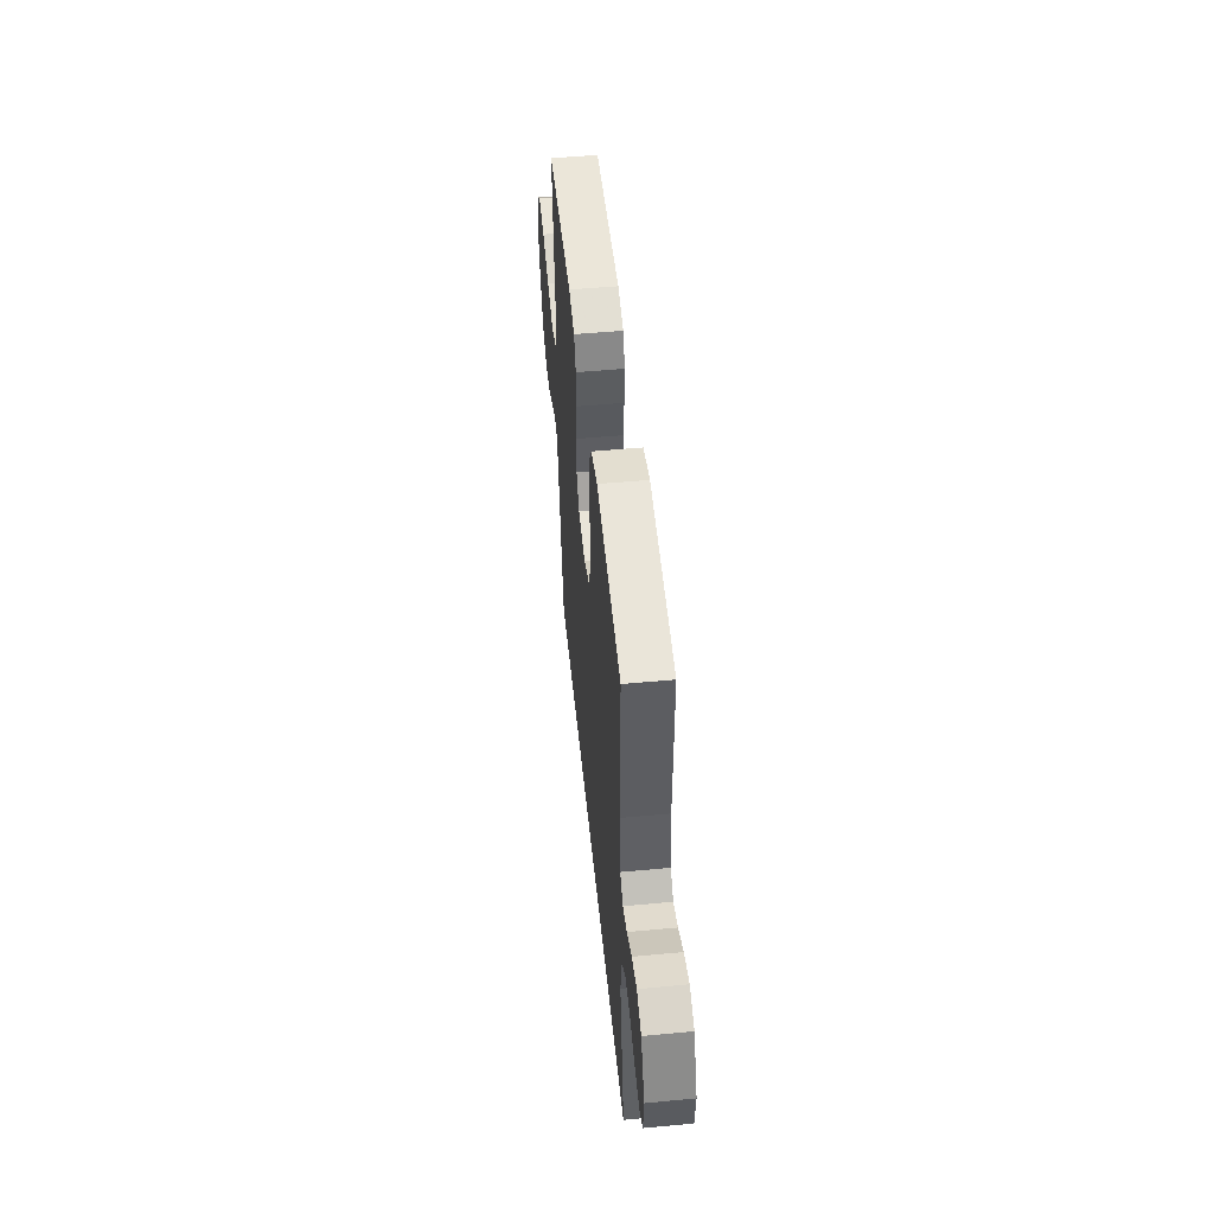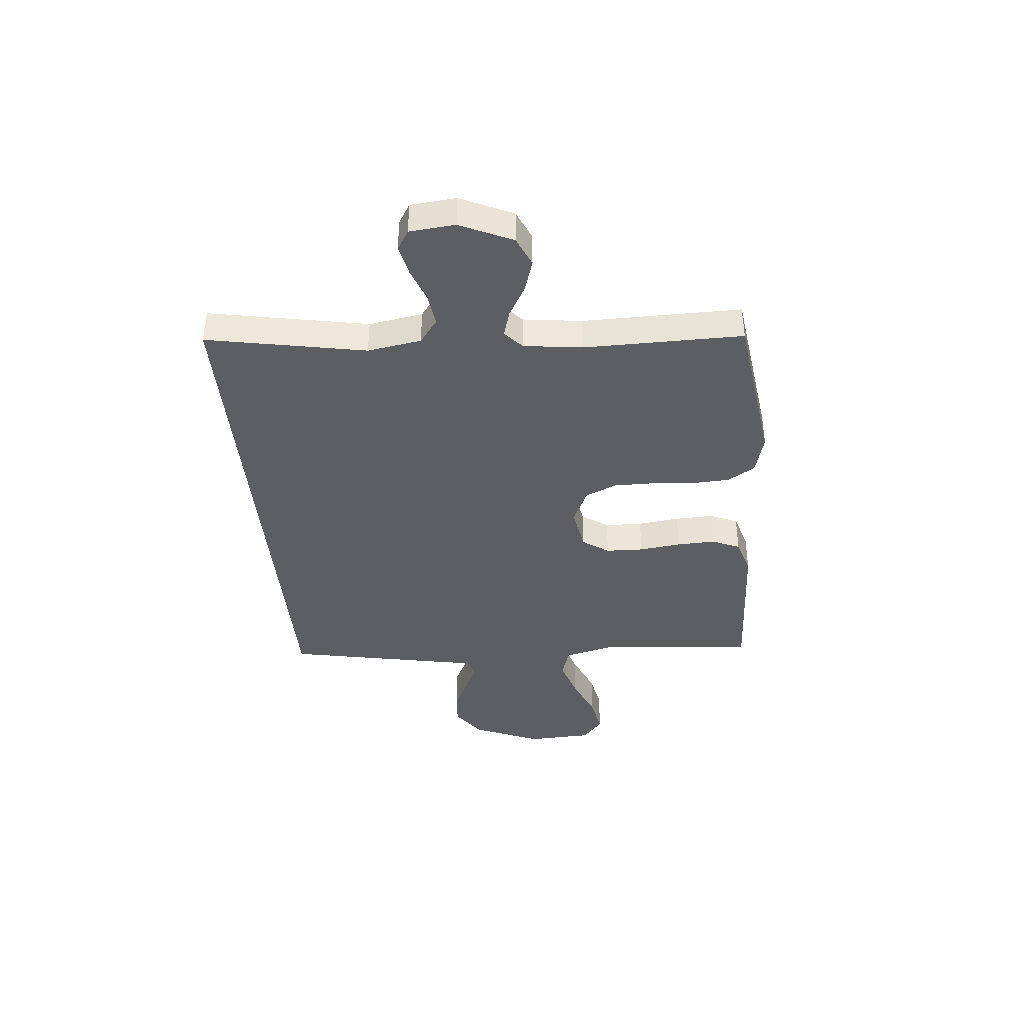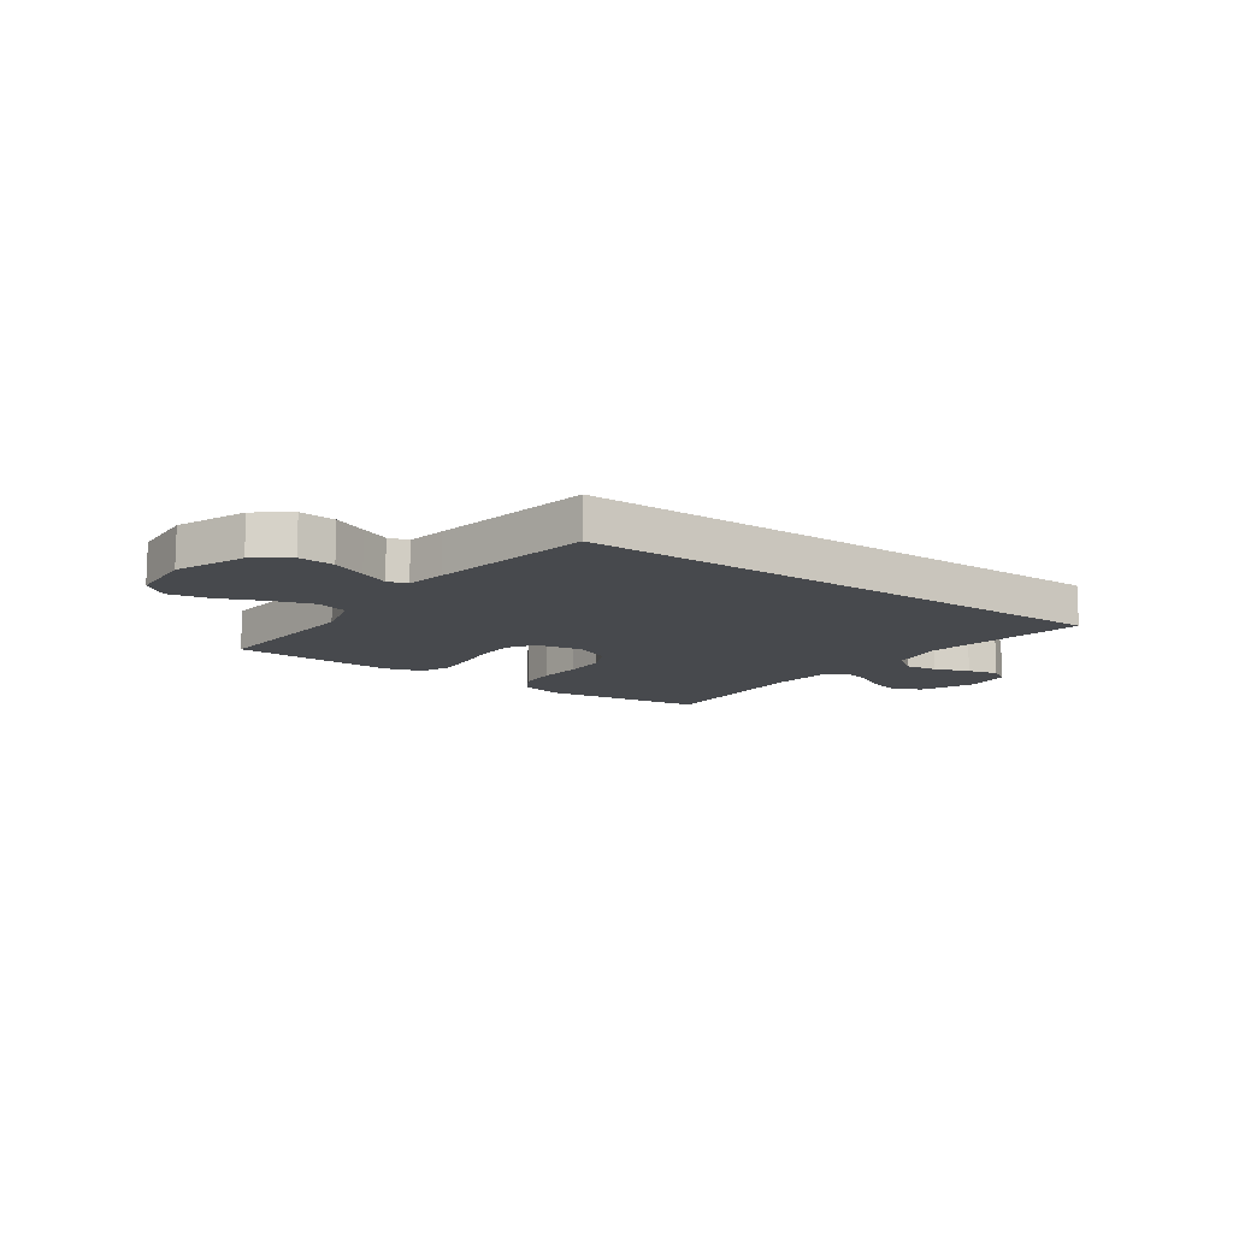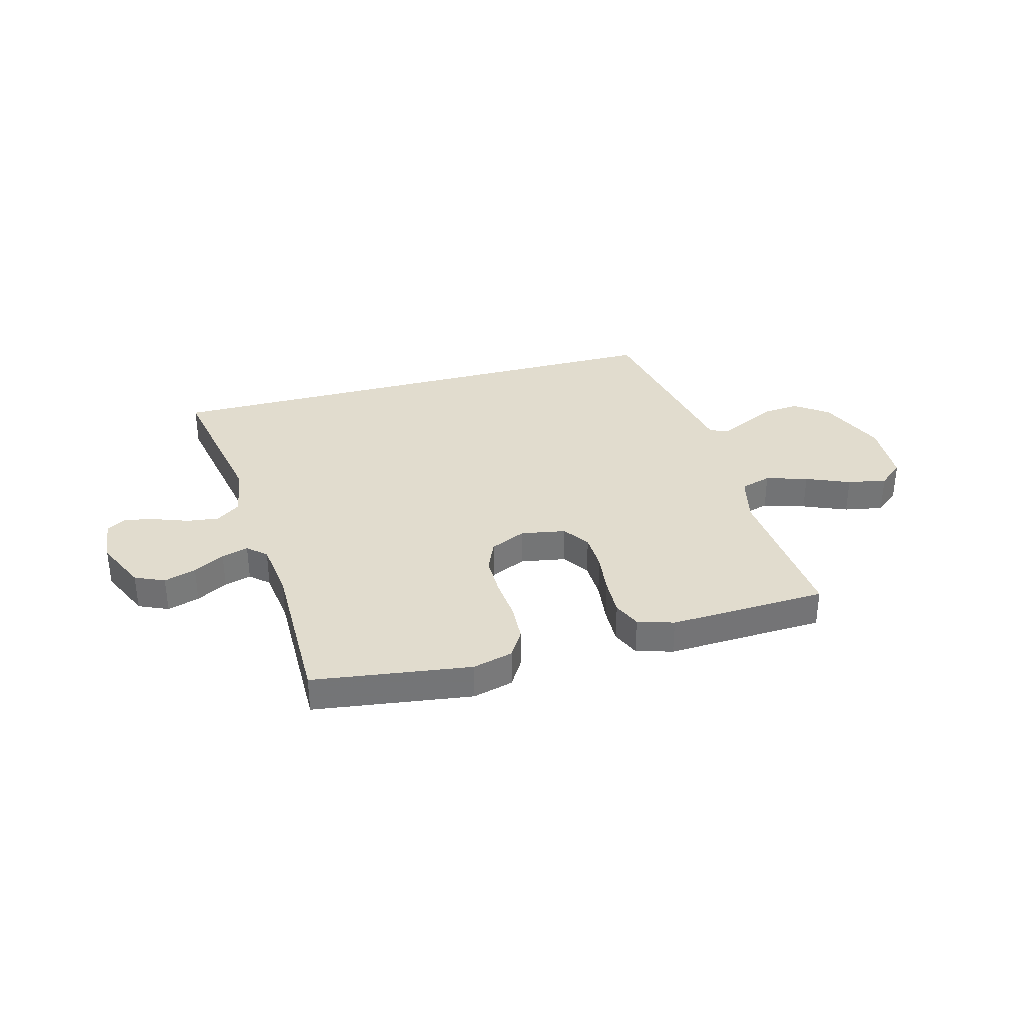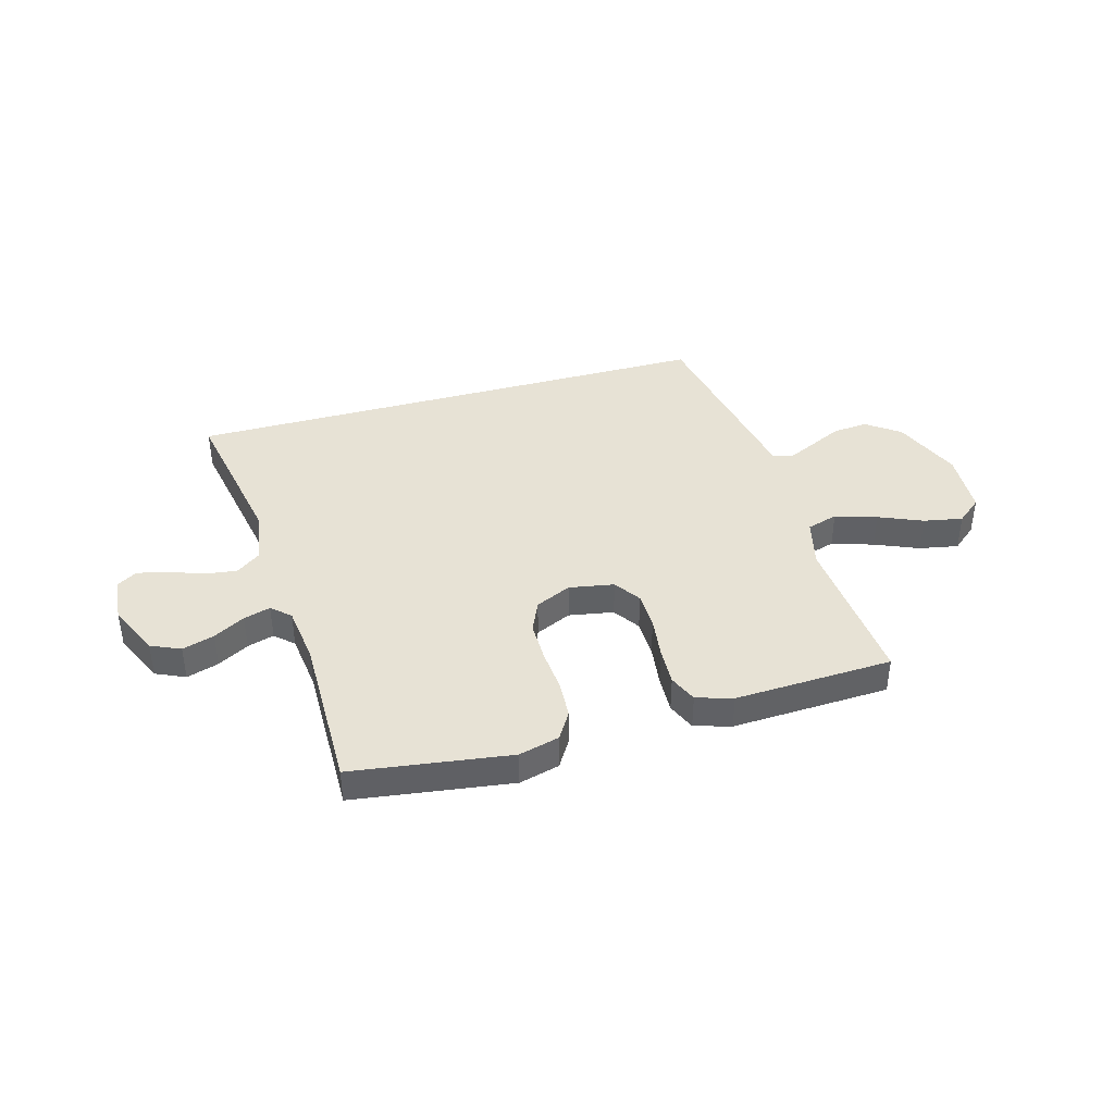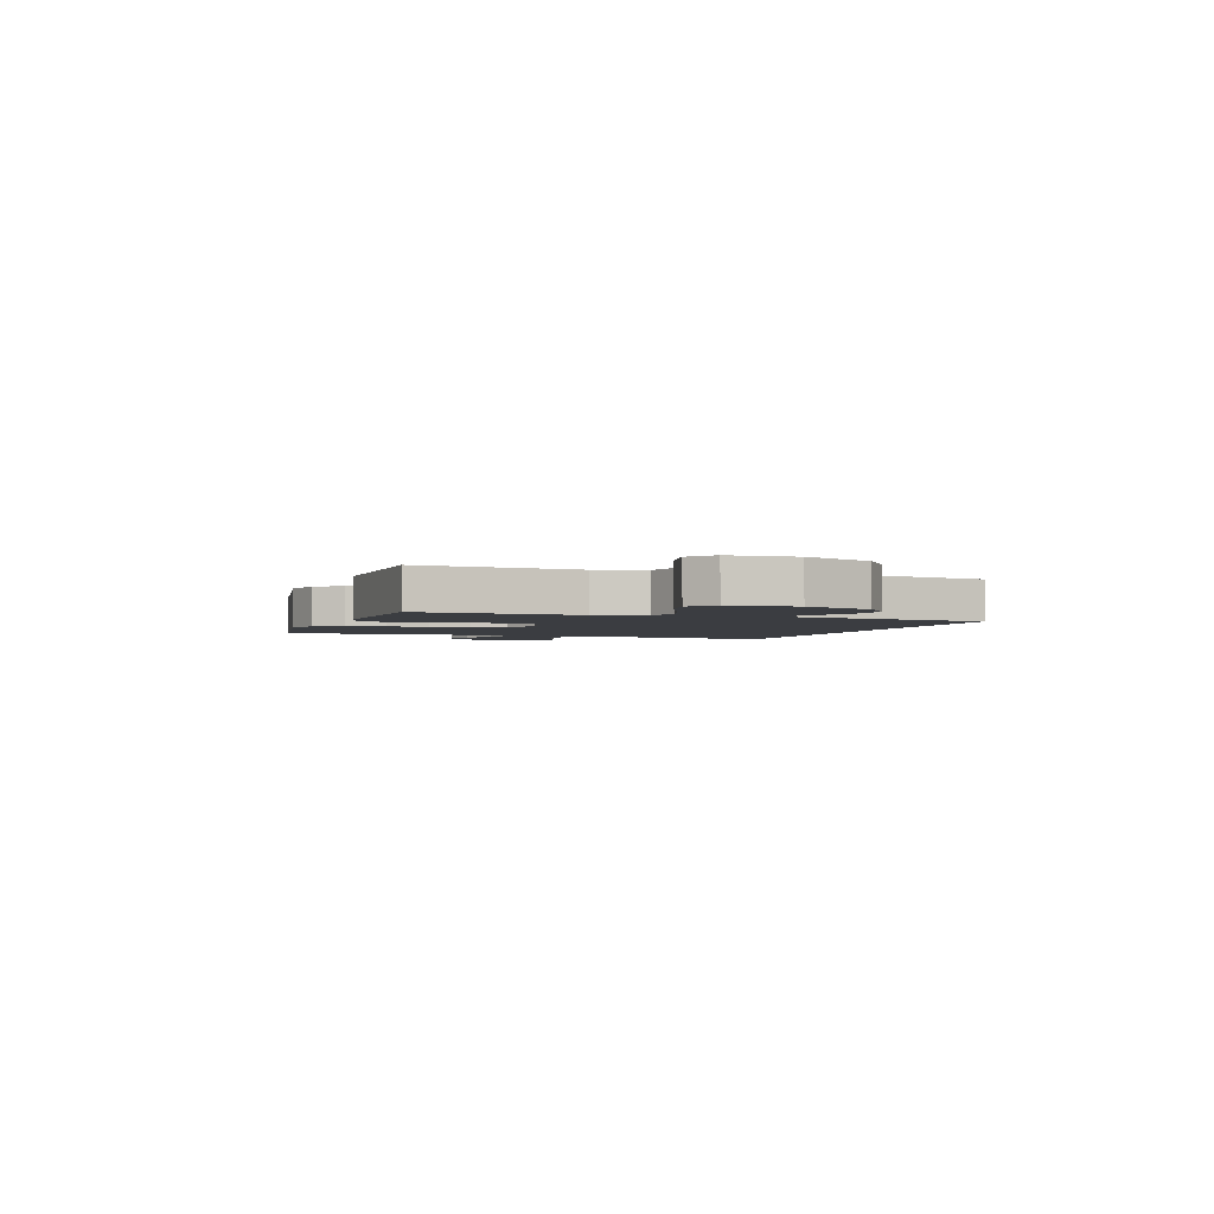
<metadata>
{"format":"obj","ext":"obj","renderer":"f3d","projection":"perspective","resolution":1024,"background":"white","views":[{"elev":50.8,"azim":-95.8,"up":"+Z"},{"elev":-39.4,"azim":-84.8,"up":"+Y"},{"elev":-12.3,"azim":145.1,"up":"+Y"},{"elev":34.0,"azim":-15.2,"up":"+Y"},{"elev":40.4,"azim":-15.7,"up":"+Y"},{"elev":-2.6,"azim":72.0,"up":"+Y"}]}
</metadata>
<code>
v 0.5 0.07 0.5
v 0.475 0.07 0.2
v 0.498 0.07 0.107
v 0.557 0.07 0.089
v 0.636 0.07 0.114
v 0.719 0.07 0.149
v 0.793 0.07 0.163
v 0.84 0.07 0.124
v 0.846 0.07 0
v 0.792 0.07 -0.129
v 0.729 0.07 -0.175
v 0.662 0.07 -0.169
v 0.599 0.07 -0.139
v 0.546 0.07 -0.114
v 0.509 0.07 -0.125
v 0.495 0.07 -0.2
v 0.437 0.07 -0.5
v -0.581 0.07 -0.5
v -0.525 0.07 -0.2
v -0.542 0.07 -0.098
v -0.588 0.07 -0.064
v -0.649 0.07 -0.072
v -0.714 0.07 -0.096
v -0.772 0.07 -0.109
v -0.81 0.07 -0.086
v -0.818 0.07 0
v -0.773 0.07 0.099
v -0.717 0.07 0.124
v -0.656 0.07 0.105
v -0.597 0.07 0.072
v -0.546 0.07 0.057
v -0.511 0.07 0.089
v -0.497 0.07 0.2
v -0.5 0.07 0.5
v -0.2 0.07 0.542
v -0.123 0.07 0.522
v -0.091 0.07 0.47
v -0.087 0.07 0.397
v -0.094 0.07 0.317
v -0.094 0.07 0.241
v -0.068 0.07 0.182
v 0 0.07 0.151
v 0.085 0.07 0.166
v 0.119 0.07 0.216
v 0.121 0.07 0.287
v 0.111 0.07 0.366
v 0.108 0.07 0.439
v 0.131 0.07 0.492
v 0.2 0.07 0.513
v 0.5 0 0.5
v 0.475 0 0.2
v 0.498 0 0.107
v 0.557 0 0.089
v 0.636 0 0.114
v 0.719 0 0.149
v 0.793 0 0.163
v 0.84 0 0.124
v 0.846 0 0
v 0.792 0 -0.129
v 0.729 0 -0.175
v 0.662 0 -0.169
v 0.599 0 -0.139
v 0.546 0 -0.114
v 0.509 0 -0.125
v 0.495 0 -0.2
v 0.437 0 -0.5
v -0.581 0 -0.5
v -0.525 0 -0.2
v -0.542 0 -0.098
v -0.588 0 -0.064
v -0.649 0 -0.072
v -0.714 0 -0.096
v -0.772 0 -0.109
v -0.81 0 -0.086
v -0.818 0 0
v -0.773 0 0.099
v -0.717 0 0.124
v -0.656 0 0.105
v -0.597 0 0.072
v -0.546 0 0.057
v -0.511 0 0.089
v -0.497 0 0.2
v -0.5 0 0.5
v -0.2 0 0.542
v -0.123 0 0.522
v -0.091 0 0.47
v -0.087 0 0.397
v -0.094 0 0.317
v -0.094 0 0.241
v -0.068 0 0.182
v 0 0 0.151
v 0.085 0 0.166
v 0.119 0 0.216
v 0.121 0 0.287
v 0.111 0 0.366
v 0.108 0 0.439
v 0.131 0 0.492
v 0.2 0 0.513
f 48 49 1 2
f 45 46 47 48
f 44 45 48 2
f 43 44 2 3
f 42 43 3 4
f 36 37 38 39
f 36 39 40
f 33 34 35 36
f 32 33 36 40
f 31 32 40 41
f 27 28 29 30
f 27 30 31
f 26 27 31
f 25 26 31
f 22 23 24 25
f 21 22 25 31
f 20 21 31 41
f 16 17 18 19
f 15 16 19 20
f 14 15 20 41
f 10 11 12 13
f 5 6 7 8
f 4 5 8 9
f 42 4 9 10
f 14 41 42
f 10 13 14 42
f 51 50 98 97
f 97 96 95 94
f 51 97 94 93
f 52 51 93 92
f 53 52 92 91
f 88 87 86 85
f 89 88 85
f 85 84 83 82
f 89 85 82 81
f 90 89 81 80
f 79 78 77 76
f 80 79 76
f 80 76 75
f 80 75 74
f 74 73 72 71
f 80 74 71 70
f 90 80 70 69
f 68 67 66 65
f 69 68 65 64
f 90 69 64 63
f 62 61 60 59
f 57 56 55 54
f 58 57 54 53
f 59 58 53 91
f 91 90 63
f 91 63 62 59
f 1 50 51 2
f 2 51 52 3
f 3 52 53 4
f 4 53 54 5
f 5 54 55 6
f 6 55 56 7
f 7 56 57 8
f 8 57 58 9
f 9 58 59 10
f 10 59 60 11
f 11 60 61 12
f 12 61 62 13
f 13 62 63 14
f 14 63 64 15
f 15 64 65 16
f 16 65 66 17
f 17 66 67 18
f 18 67 68 19
f 19 68 69 20
f 20 69 70 21
f 21 70 71 22
f 22 71 72 23
f 23 72 73 24
f 24 73 74 25
f 25 74 75 26
f 26 75 76 27
f 27 76 77 28
f 28 77 78 29
f 29 78 79 30
f 30 79 80 31
f 31 80 81 32
f 32 81 82 33
f 33 82 83 34
f 34 83 84 35
f 35 84 85 36
f 36 85 86 37
f 37 86 87 38
f 38 87 88 39
f 39 88 89 40
f 40 89 90 41
f 41 90 91 42
f 42 91 92 43
f 43 92 93 44
f 44 93 94 45
f 45 94 95 46
f 46 95 96 47
f 47 96 97 48
f 48 97 98 49
f 49 98 50 1

</code>
